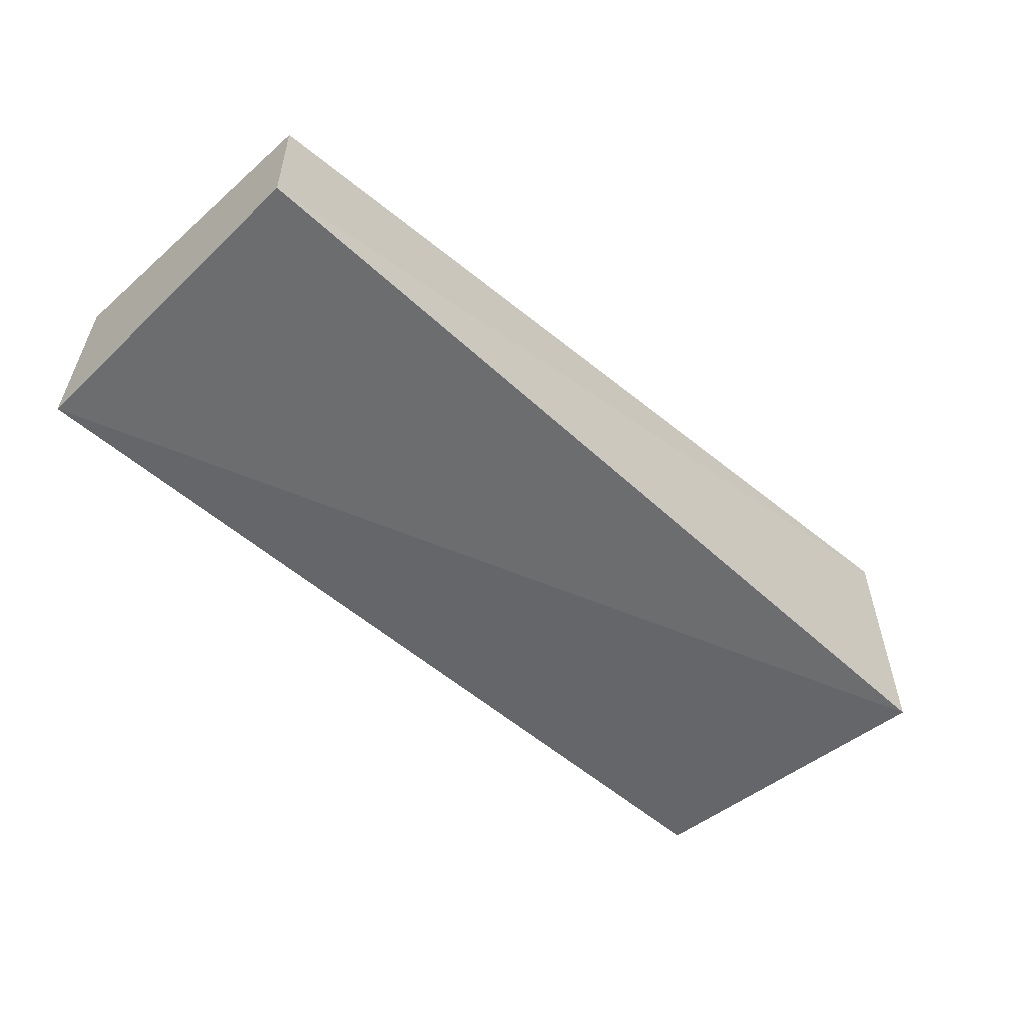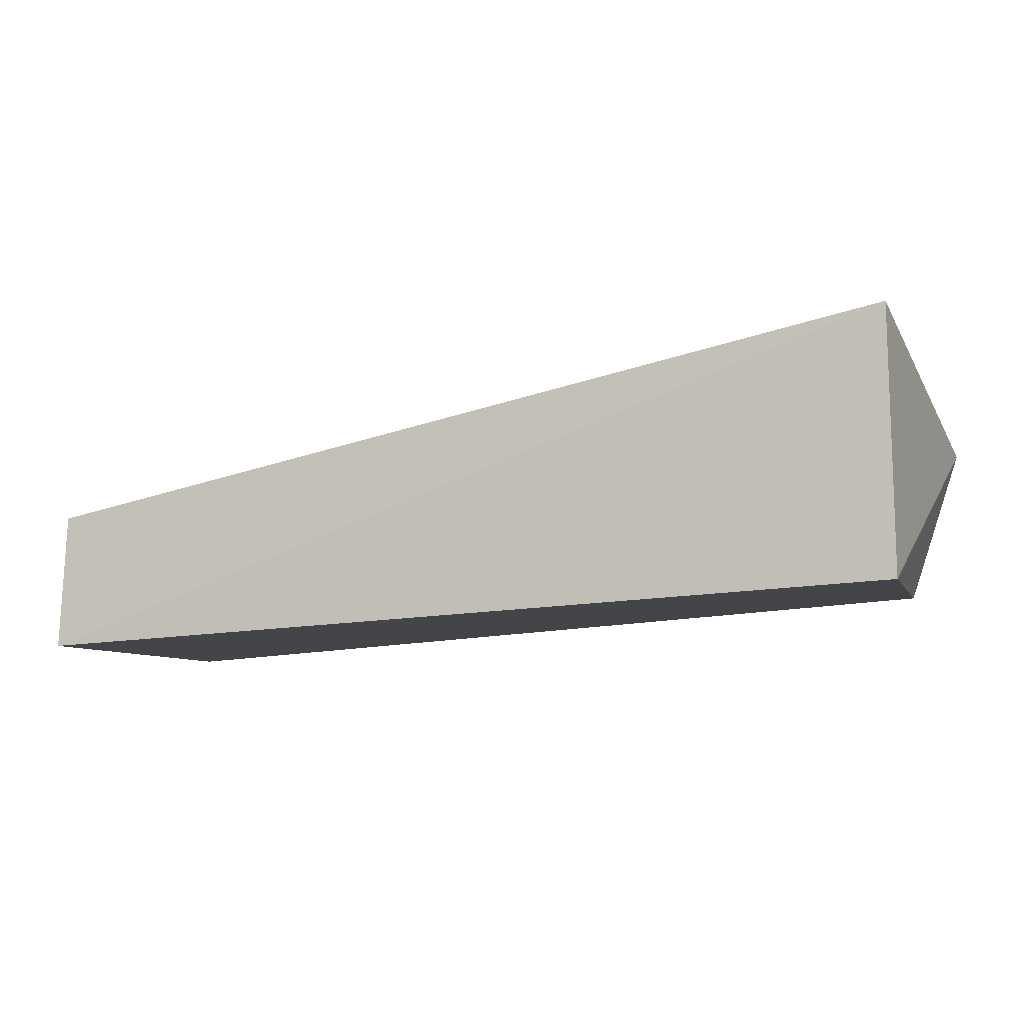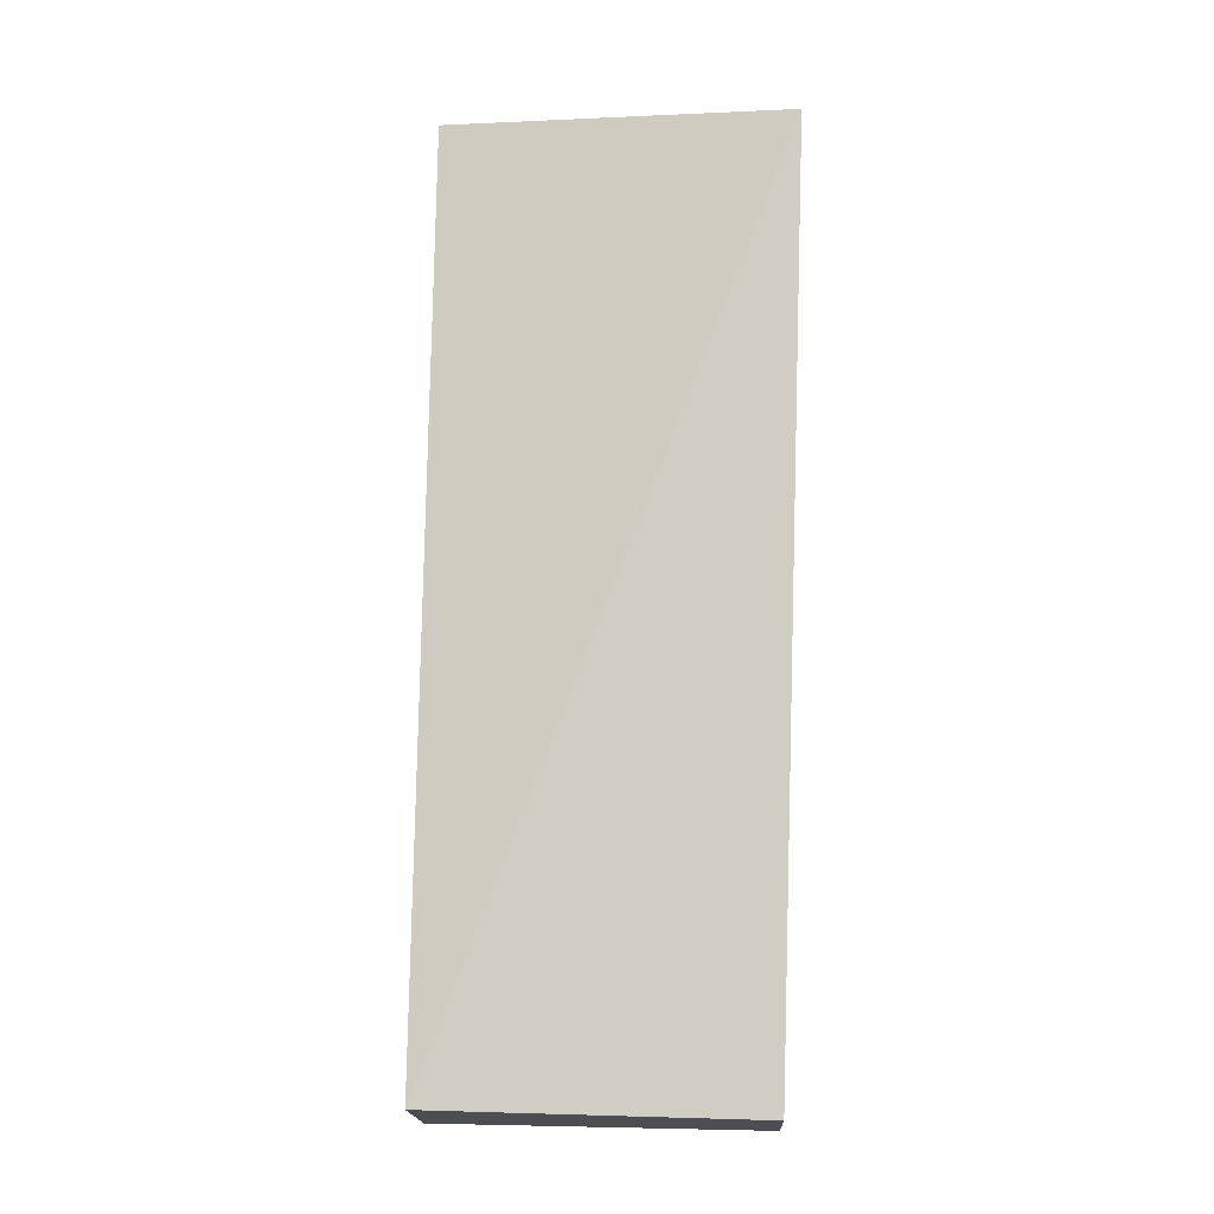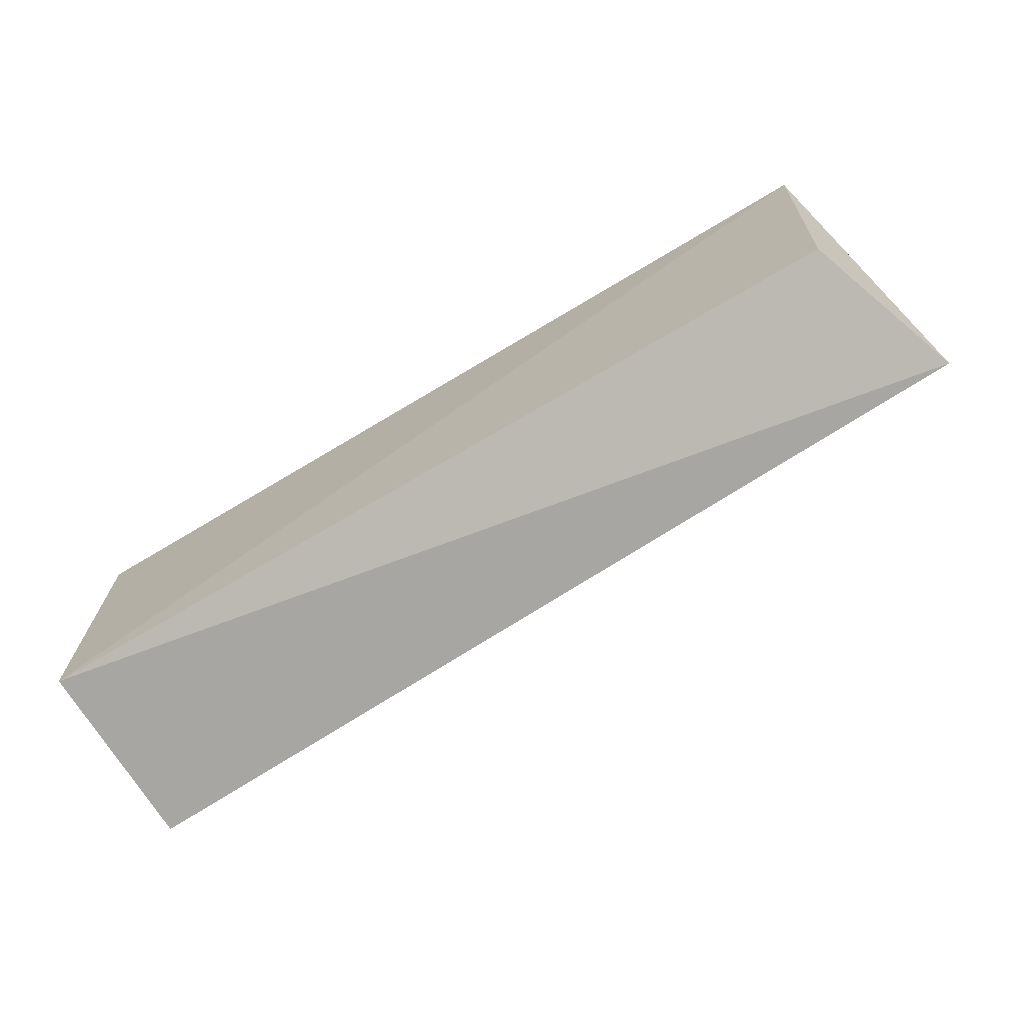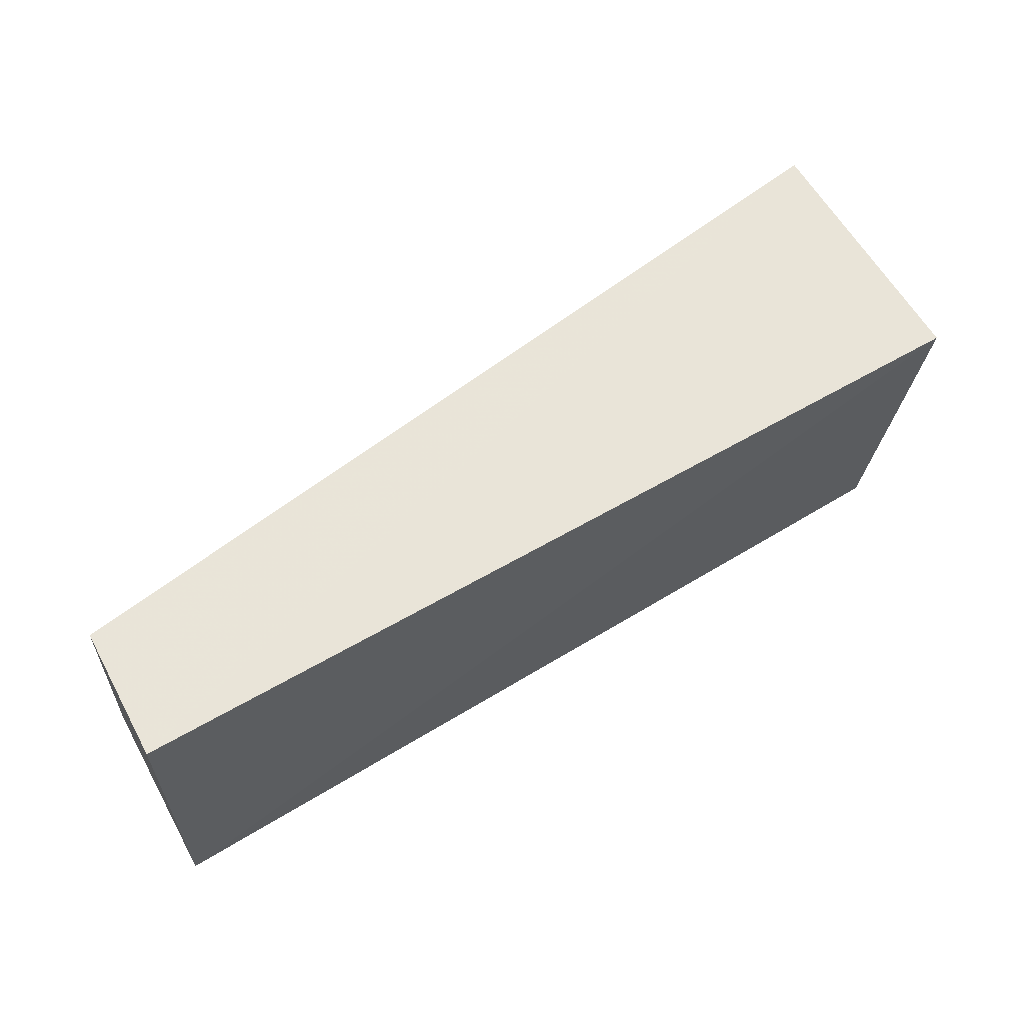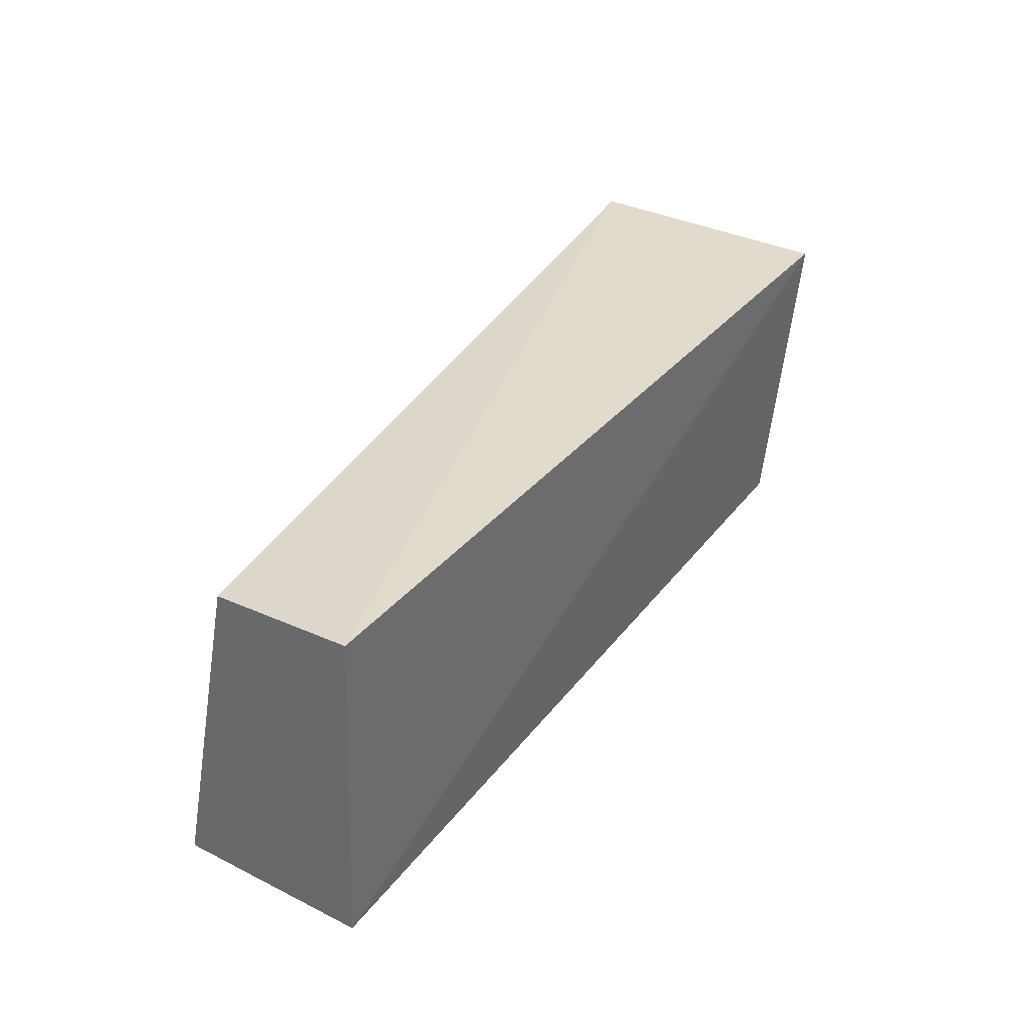
<metadata>
{"format":"obj","ext":"obj","renderer":"f3d","projection":"perspective","resolution":1024,"background":"white","views":[{"elev":-56.7,"azim":135.5,"up":"+Z"},{"elev":-10.1,"azim":-160.1,"up":"+Z"},{"elev":73.3,"azim":91.1,"up":"+Z"},{"elev":-74.5,"azim":-147.4,"up":"+Y"},{"elev":59.7,"azim":150.9,"up":"+Y"},{"elev":32.9,"azim":124.2,"up":"+Y"}]}
</metadata>
<code>
v -0.005912 -0.4013 0.009853
v -0.005846 -0.4013 -0.02612
v -0.005869 -0.3406 -0.02834
v -0.1713 -0.3404 0.02605
v -0.1758 -0.4031 0.0103
v -0.006098 -0.3418 -0.002374
v -0.1715 -0.3408 -0.02274
v -0.1667 -0.398 -0.01888
f 1 2 3
f 5 2 1
f 5 1 4
f 6 1 3
f 6 3 4
f 6 4 1
f 7 3 2
f 7 5 4
f 7 4 3
f 8 7 2
f 8 2 5
f 8 5 7

</code>
